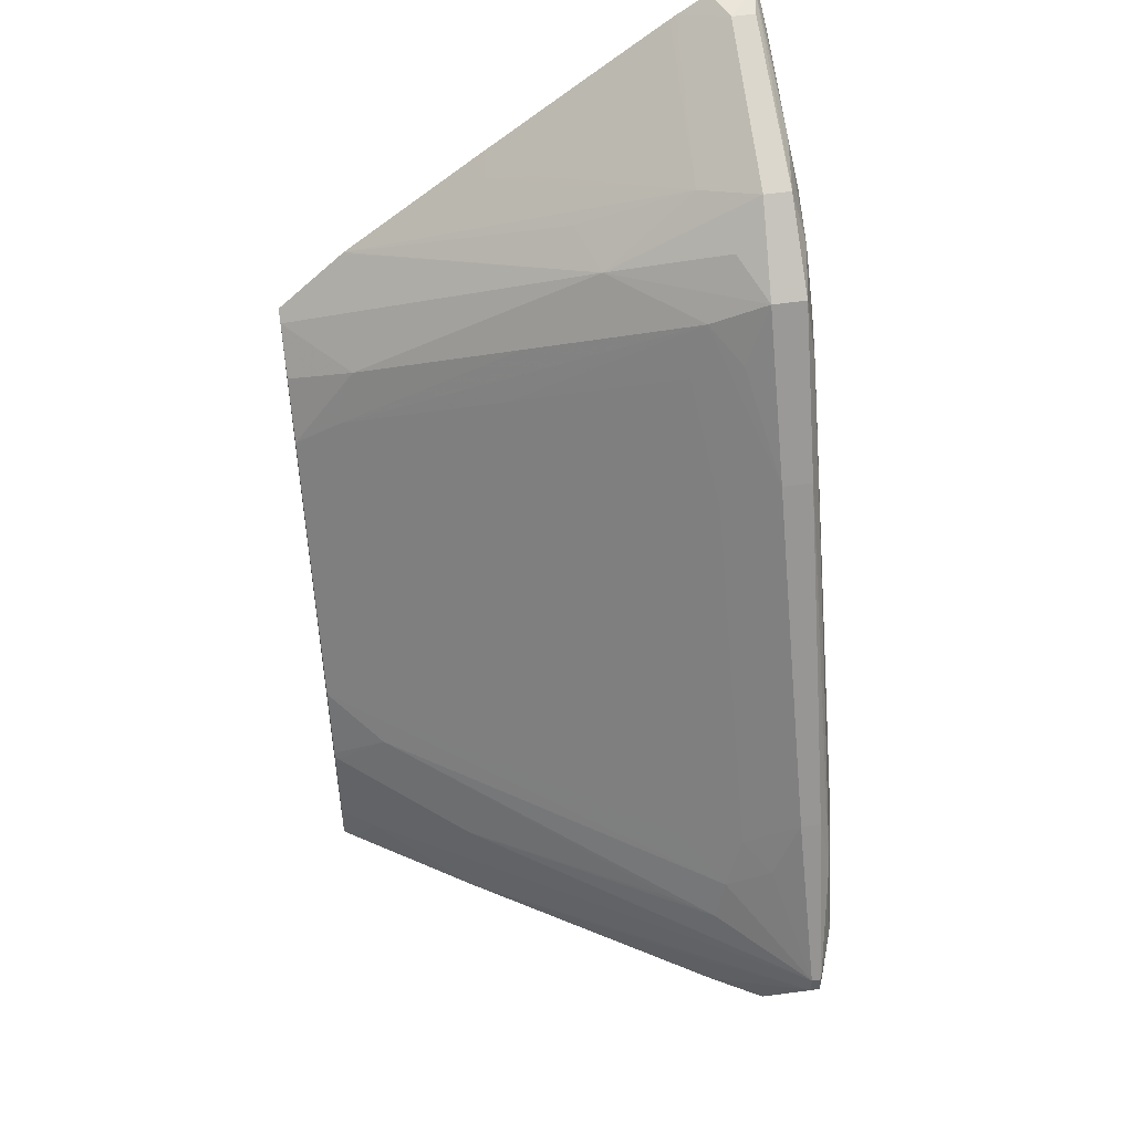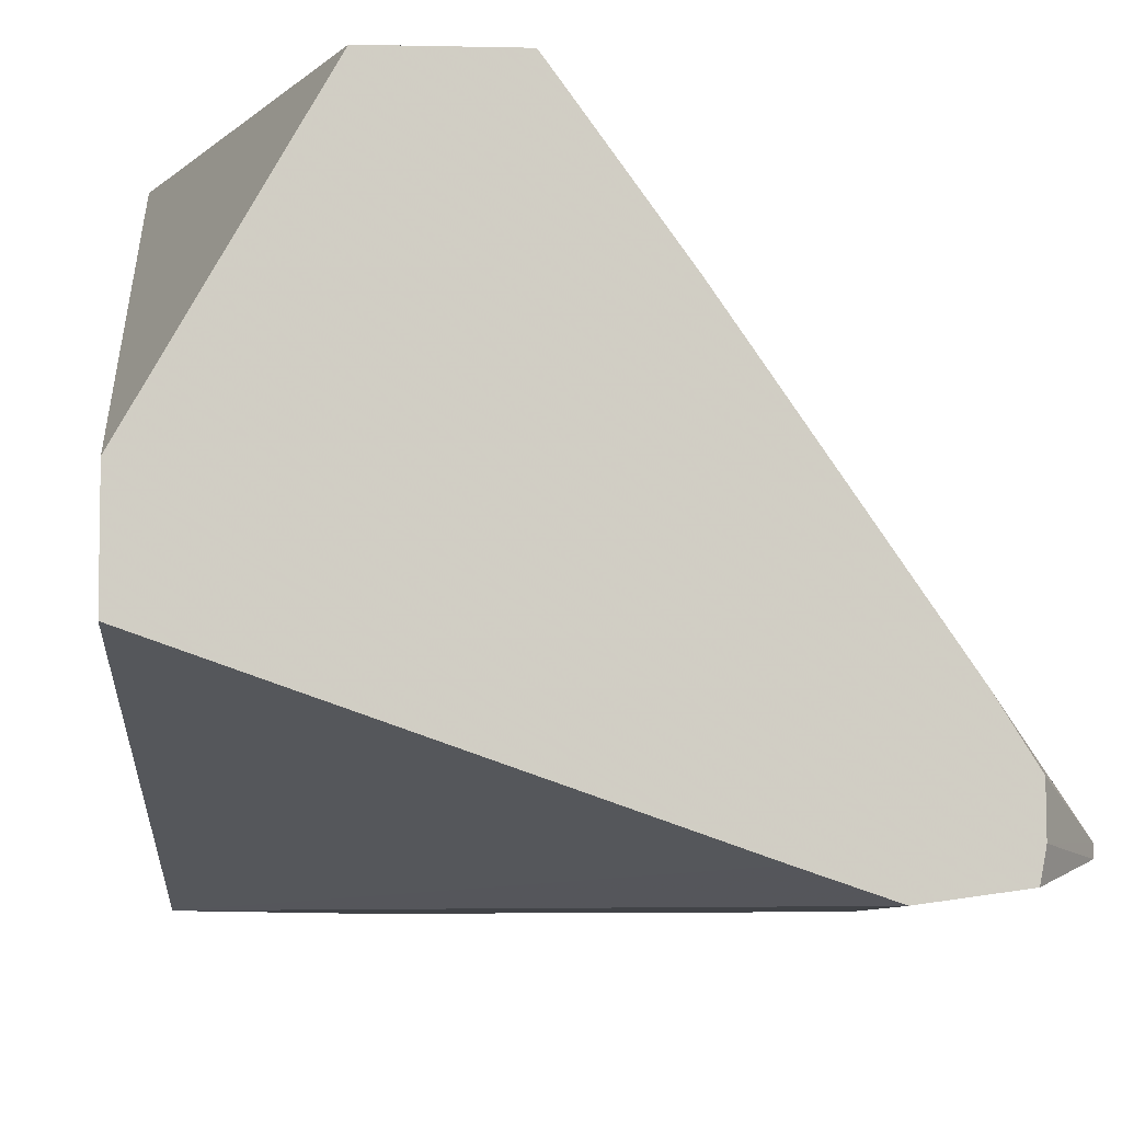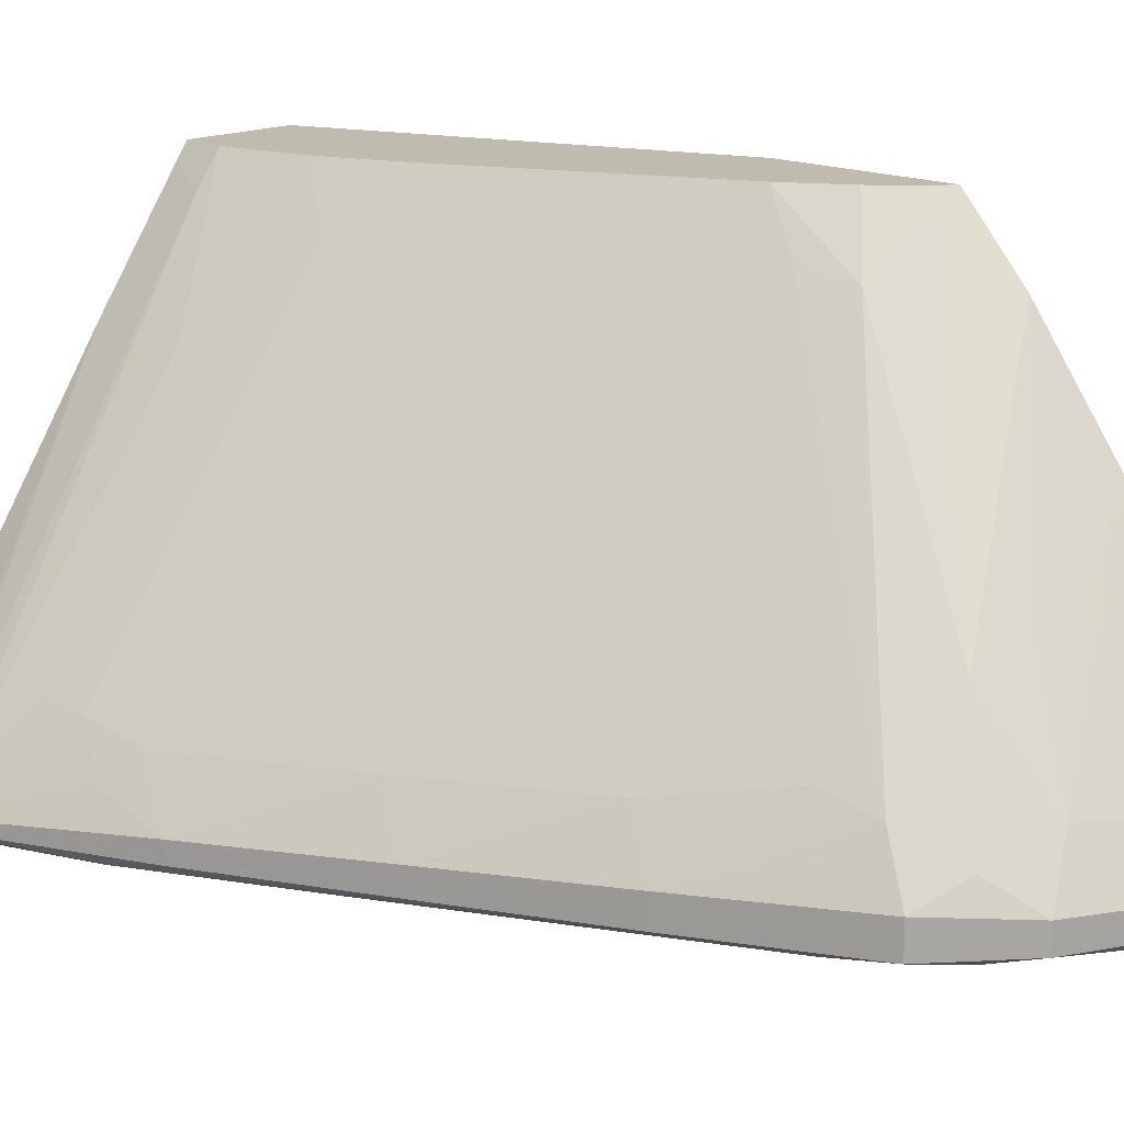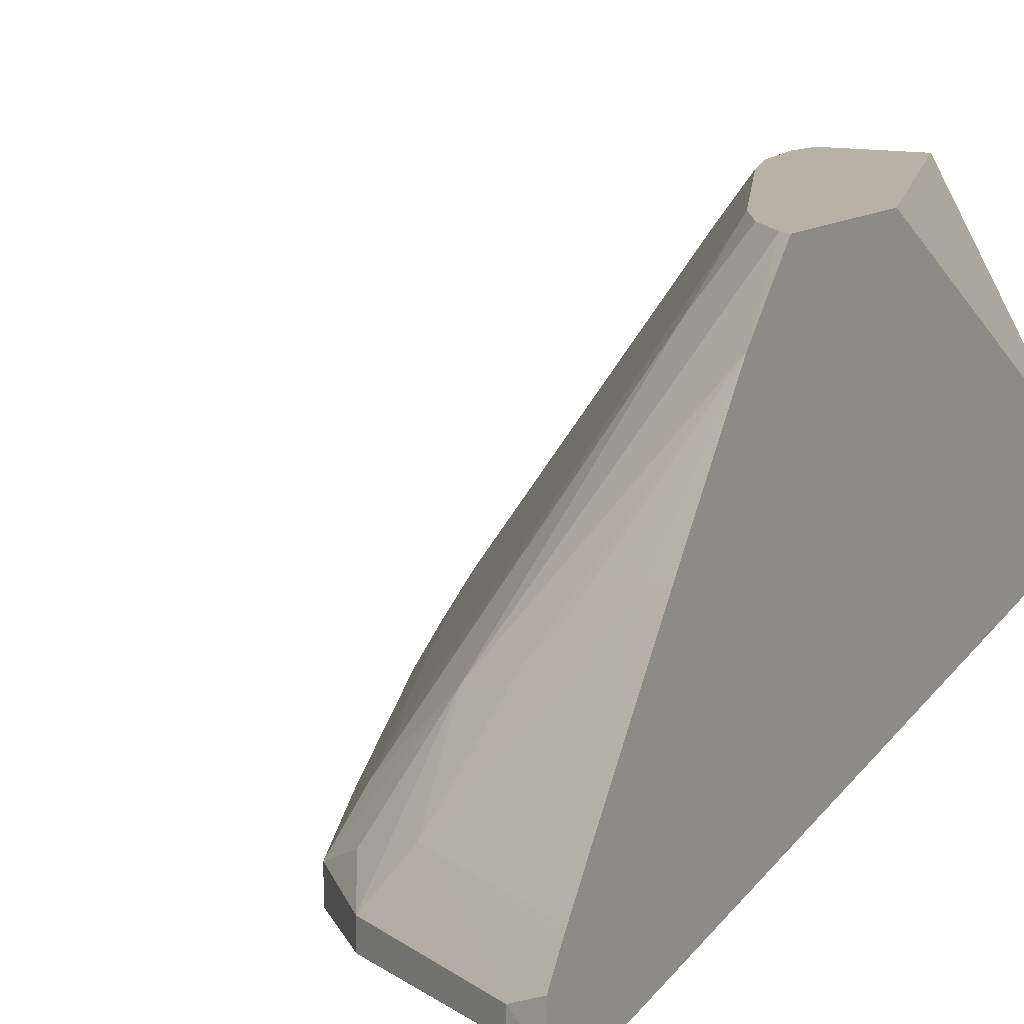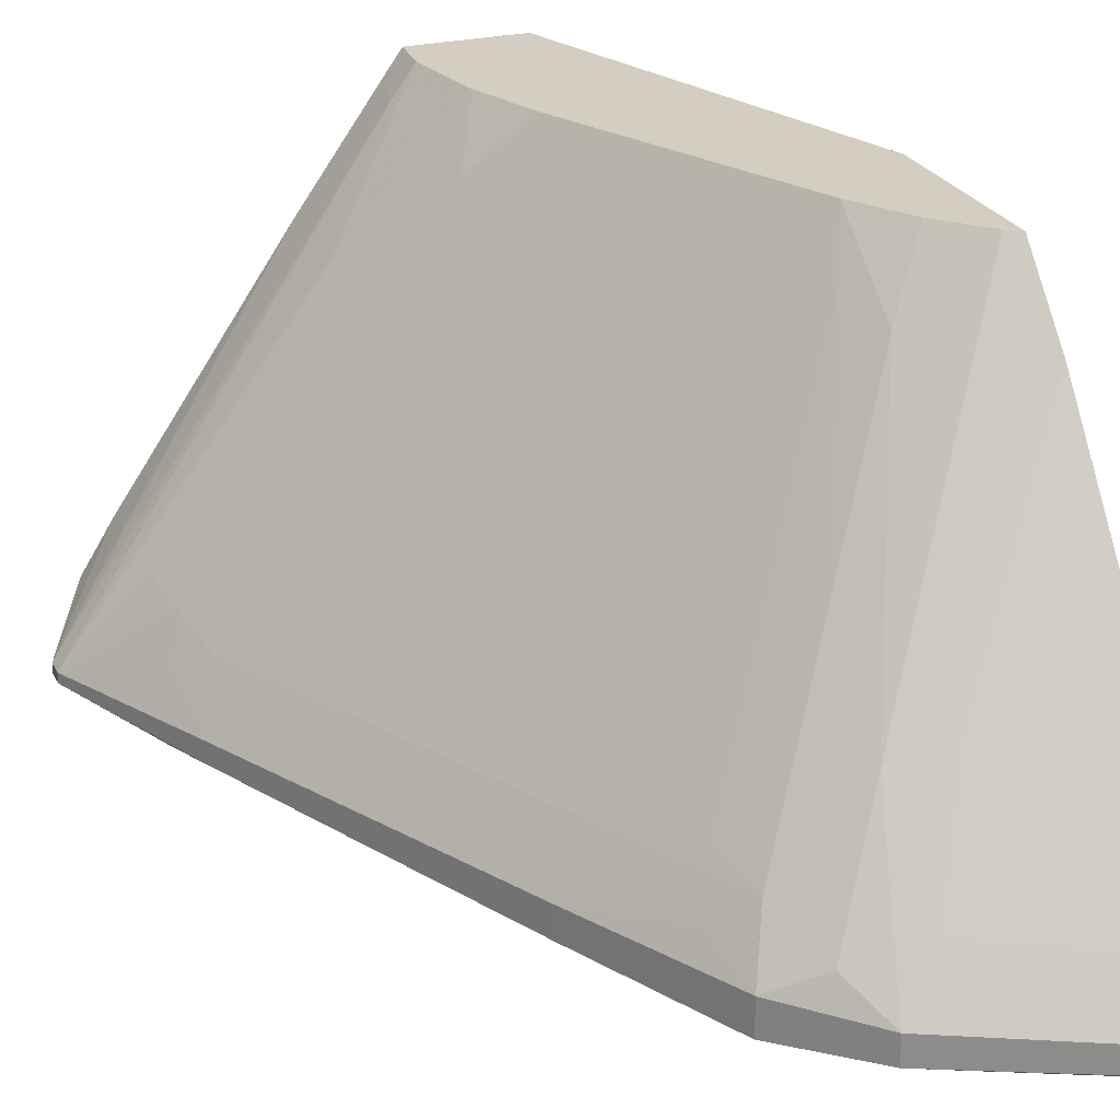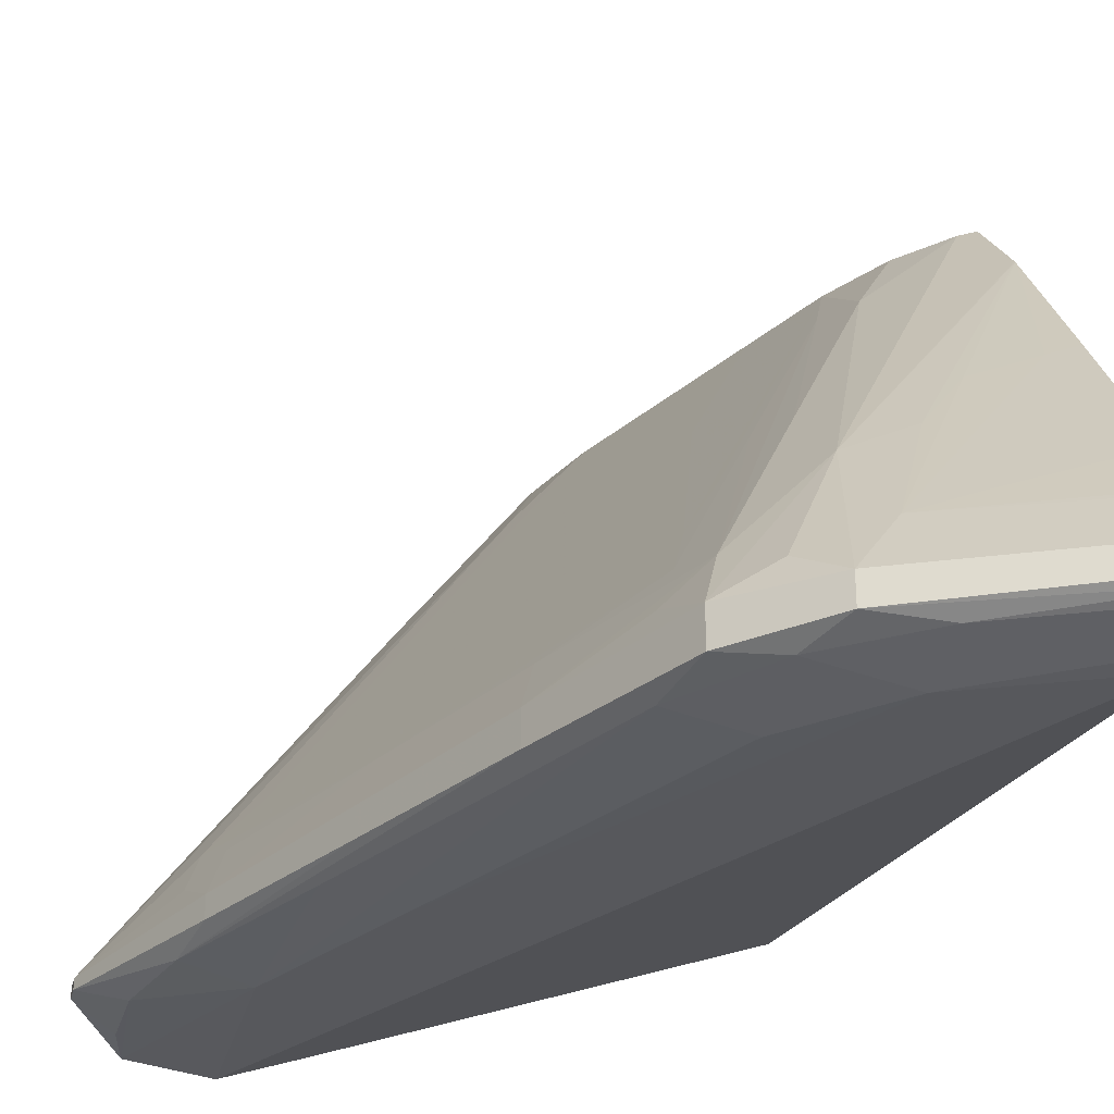
<metadata>
{"format":"obj","ext":"obj","renderer":"f3d","projection":"perspective","resolution":1024,"background":"white","views":[{"elev":48.1,"azim":-99.7,"up":"+Z"},{"elev":-6.3,"azim":176.2,"up":"+Y"},{"elev":16.0,"azim":-46.3,"up":"+Y"},{"elev":12.5,"azim":30.6,"up":"+Y"},{"elev":25.3,"azim":-21.7,"up":"+Y"},{"elev":-29.6,"azim":-13.5,"up":"+Y"}]}
</metadata>
<code>
v -0.009 0.03279 0.01612
v -0.009 0.0335 0.01609
v -0.009533 0.03327 0.016
v -0.009533 0.03288 0.016
v -0.01223 0.03286 0.0147
v -0.01124 0.03271 0.01492
v -0.009 0.03271 0.01593
v -0.009 0.03402 0.01575
v -0.0116 0.03419 0.01441
v -0.01223 0.03331 0.0147
v -0.01263 0.03268 0.01396
v -0.01343 0.03283 0.01357
v -0.009 0.03253 0.01523
v -0.01124 0.03247 0.01389
v -0.009 0.03411 0.01568
v -0.01072 0.03448 0.01461
v -0.009878 0.03639 0.01361
v -0.00941 0.03713 0.0133
v -0.01029 0.03684 0.01307
v -0.01093 0.03596 0.01341
v -0.01181 0.03565 0.01315
v -0.01268 0.03379 0.01399
v -0.01343 0.03339 0.01357
v -0.01368 0.03269 0.01256
v -0.01256 0.03247 0.01256
v -0.01472 0.03285 0.01096
v -0.009 0.0325 0.0148
v -0.01521 0.03247 0.007274
v -0.01653 0.03248 0.004629
v -0.009 0.03495 0.01508
v -0.009 0.03548 0.01469
v -0.009 0.03587 0.0144
v -0.009 0.03637 0.01404
v -0.009 0.03707 0.01353
v -0.009 0.03726 0.01339
v -0.009 0.03946 0.01175
v -0.01313 0.03427 0.01304
v -0.009 0.03949 0.01173
v -0.00921 0.04064 0.01054
v -0.01047 0.03956 0.01041
v -0.0118 0.03692 0.01173
v -0.01366 0.03379 0.01259
v -0.01472 0.03334 0.01096
v -0.01495 0.0327 0.009919
v -0.01601 0.03287 0.008245
v -0.0175 0.03274 0.004629
v -0.01622 0.03272 0.007274
v -0.01653 0.03253 0.001266
v -0.01542 0.0329 0.001266
v -0.009 0.03514 0.001266
v -0.0179 0.03272 0.003248
v -0.01777 0.0327 0.001266
v -0.01071 0.03985 0.009526
v -0.01203 0.0372 0.01084
v -0.01334 0.03455 0.01216
v -0.01443 0.03422 0.01032
v -0.009 0.04064 0.01069
v -0.00984 0.04064 0.009855
v -0.01042 0.04064 0.008907
v -0.01601 0.03329 0.008245
v -0.0173 0.03291 0.005526
v -0.01856 0.03298 0.002768
v -0.009 0.03668 0.001266
v -0.01793 0.03273 0.002011
v -0.01784 0.03311 0.001266
v -0.01856 0.03298 0.002469
v -0.01252 0.03631 0.01115
v -0.01572 0.03417 0.007604
v -0.01302 0.03543 0.01146
v -0.01349 0.03501 0.01111
v -0.0161 0.0347 0.005952
v -0.01721 0.03441 0.004003
v -0.009 0.04064 0.007742
v -0.01102 0.04064 0.007602
v -0.01206 0.03857 0.008597
v -0.0173 0.03324 0.005526
v -0.01856 0.03314 0.002768
v -0.01127 0.04064 0.001266
v -0.01784 0.03374 0.001266
v -0.01856 0.03314 0.002469
v -0.017 0.03412 0.004885
v -0.01242 0.04064 0.004567
v -0.01365 0.03641 0.00858
v -0.01651 0.03501 0.004575
v -0.01735 0.03459 0.003308
v -0.01745 0.0337 0.004519
v -0.01328 0.03975 0.004093
v -0.01462 0.03846 0.002895
v -0.01352 0.04009 0.001985
v -0.01305 0.04064 0.001266
v -0.01732 0.03456 0.001266
v -0.01463 0.03847 0.001266
v -0.0174 0.03468 0.001985
v -0.01285 0.04064 0.003395
v -0.01686 0.03525 0.003308
v -0.01288 0.04064 0.003308
v -0.01292 0.04058 0.003308
v -0.01312 0.04064 0.001985
v -0.01323 0.0404 0.001266
f 14 29 27
f 46 62 51
f 48 52 65
f 48 65 79
f 48 79 91
f 21 41 37
f 87 94 96
f 85 95 88
f 77 88 89
f 40 58 59
f 40 59 53
f 40 53 41
f 43 56 60
f 38 57 39
f 39 57 73
f 14 28 29
f 55 70 71
f 37 41 53
f 37 53 54
f 29 44 47
f 29 47 46
f 77 85 88
f 6 11 14
f 6 14 13
f 16 31 32
f 16 32 17
f 3 5 4
f 5 11 6
f 1 13 27
f 1 27 50
f 1 50 63
f 1 63 73
f 17 32 18
f 18 32 33
f 55 71 72
f 55 72 68
f 24 28 25
f 26 43 60
f 26 60 45
f 26 45 46
f 21 37 23
f 21 23 22
f 1 15 8
f 1 8 2
f 27 49 50
f 29 46 51
f 29 51 52
f 29 52 48
f 26 46 47
f 26 47 44
f 39 73 78
f 39 78 90
f 85 87 95
f 89 99 92
f 21 39 40
f 21 40 41
f 9 18 19
f 9 19 20
f 9 20 21
f 9 21 10
f 51 64 52
f 52 64 66
f 80 92 93
f 71 83 84
f 59 75 69
f 59 69 67
f 69 75 82
f 77 89 80
f 68 72 81
f 68 81 76
f 79 80 91
f 80 89 92
f 62 66 64
f 63 78 73
f 72 86 81
f 82 84 83
f 27 29 48
f 27 48 49
f 39 90 98
f 39 98 96
f 2 8 3
f 3 8 9
f 45 61 46
f 46 61 62
f 54 67 55
f 54 59 67
f 72 85 77
f 72 77 86
f 1 6 7
f 1 7 13
f 45 60 76
f 45 76 61
f 52 66 65
f 53 59 54
f 69 82 83
f 69 83 70
f 65 66 80
f 72 84 82
f 48 91 92
f 48 92 99
f 80 93 91
f 82 94 87
f 60 68 76
f 61 76 77
f 39 96 94
f 39 94 82
f 18 35 36
f 18 36 19
f 1 2 3
f 1 3 4
f 10 21 22
f 10 22 23
f 55 68 56
f 55 67 69
f 89 90 99
f 89 98 90
f 74 82 75
f 65 80 79
f 39 59 58
f 39 58 40
f 11 12 24
f 11 24 25
f 3 9 10
f 3 10 5
f 24 44 29
f 24 29 28
f 70 83 71
f 71 84 72
f 1 73 57
f 1 57 38
f 1 4 5
f 1 5 6
f 23 42 43
f 24 26 44
f 61 77 62
f 62 77 80
f 37 56 43
f 37 43 42
f 12 43 26
f 12 26 24
f 1 31 30
f 1 30 15
f 1 38 36
f 1 36 35
f 72 82 87
f 72 87 85
f 48 99 90
f 48 90 78
f 56 68 60
f 59 74 75
f 37 54 55
f 37 55 56
f 11 25 14
f 12 23 43
f 19 36 20
f 20 36 21
f 8 15 9
f 9 15 16
f 5 12 11
f 6 13 7
f 15 30 16
f 16 30 31
f 39 82 74
f 39 74 59
f 18 33 34
f 18 34 35
f 5 10 23
f 5 23 12
f 48 50 49
f 51 62 64
f 13 14 27
f 14 25 28
f 21 36 38
f 21 38 39
f 9 16 17
f 9 17 18
f 87 97 88
f 91 93 92
f 1 35 34
f 1 34 33
f 1 33 32
f 1 32 31
f 48 78 63
f 48 63 50
f 55 69 70
f 23 37 42
f 87 88 95
f 88 98 89
f 88 97 96
f 88 96 98
f 76 81 86
f 76 86 77
f 62 80 66
f 87 96 97

</code>
